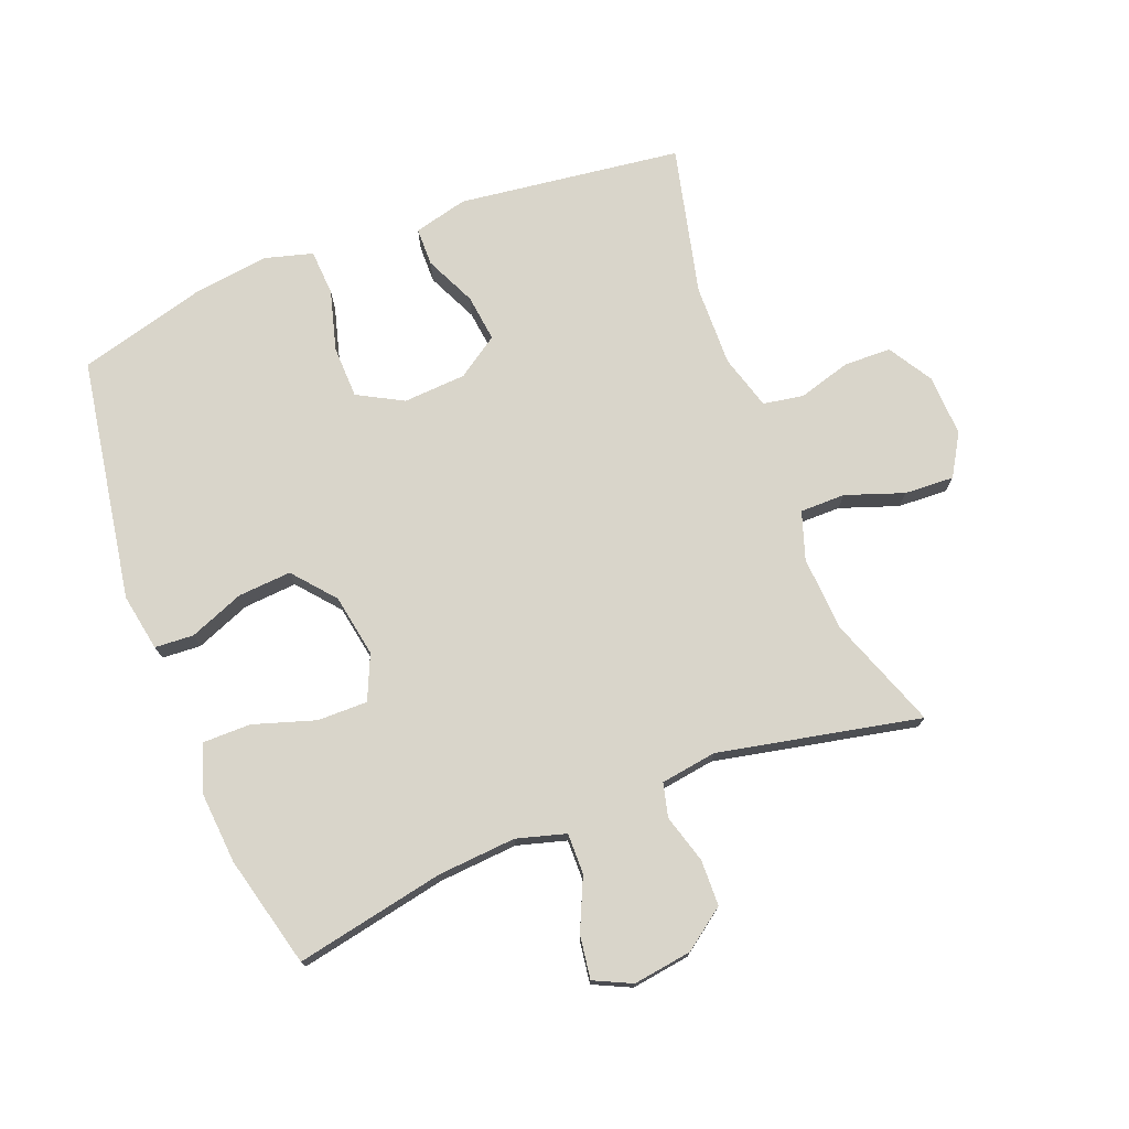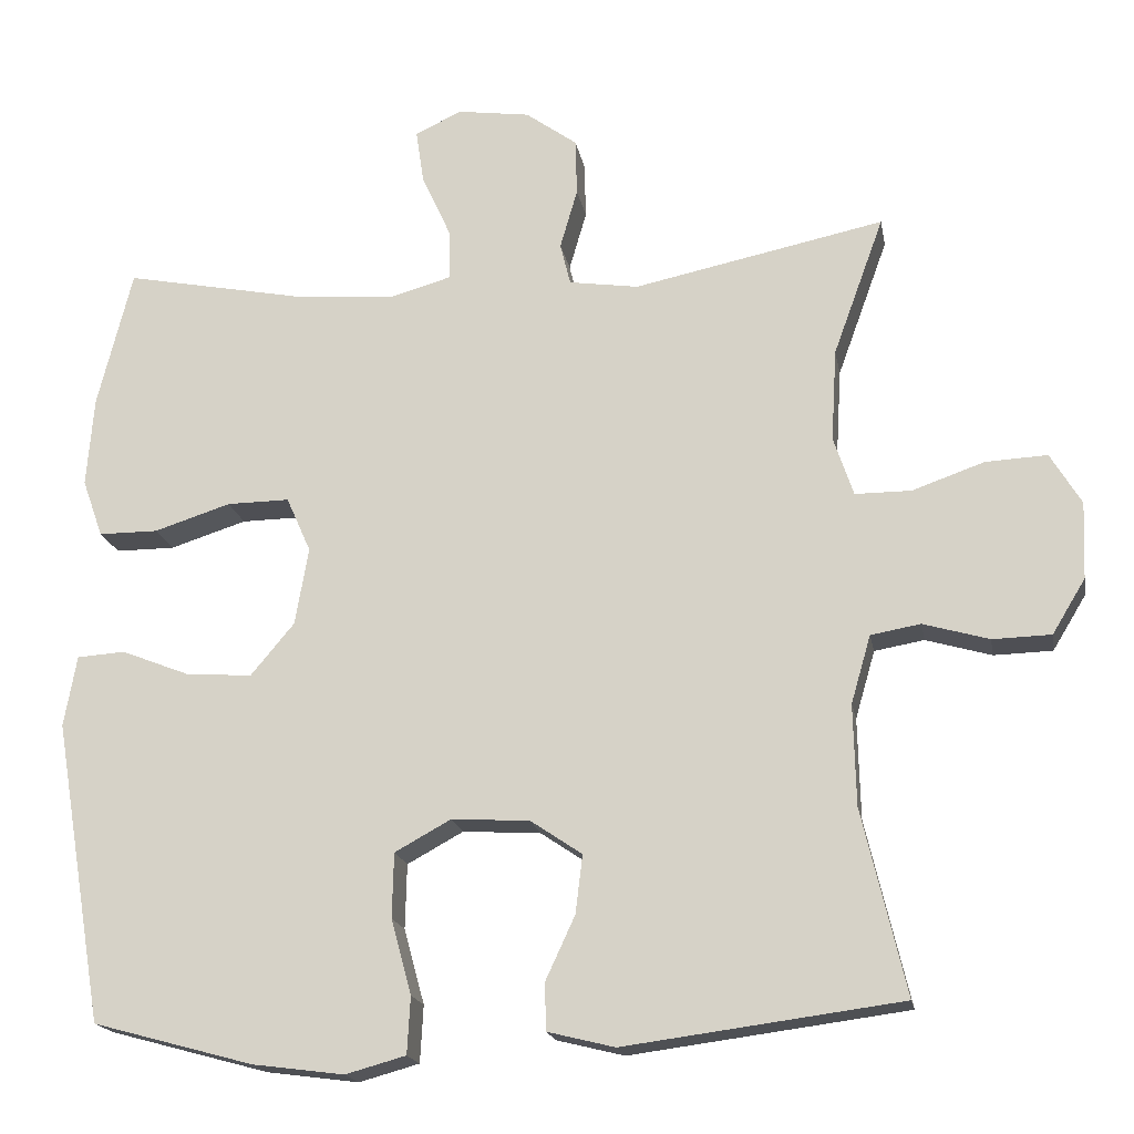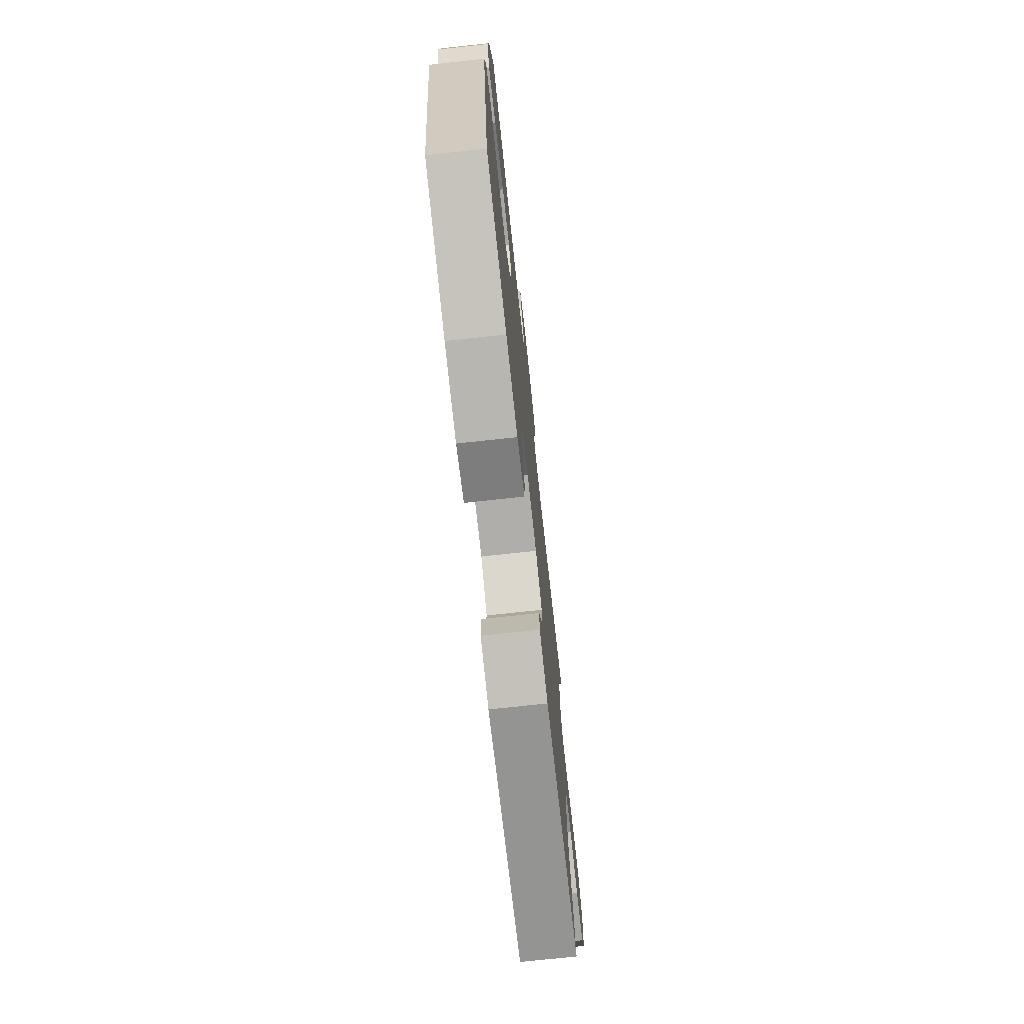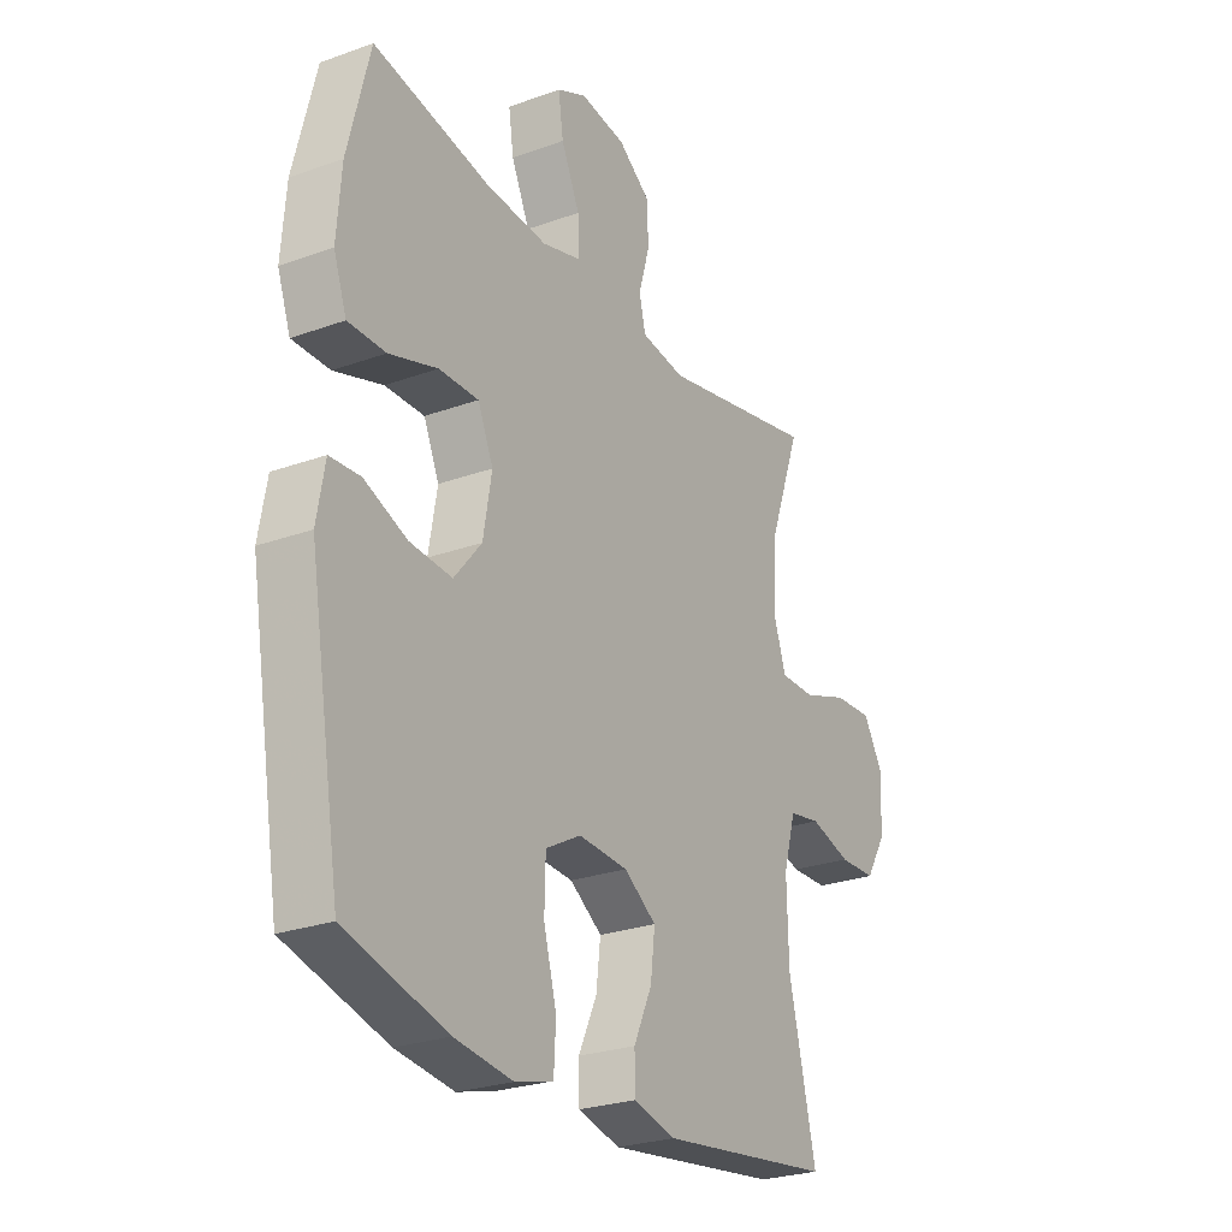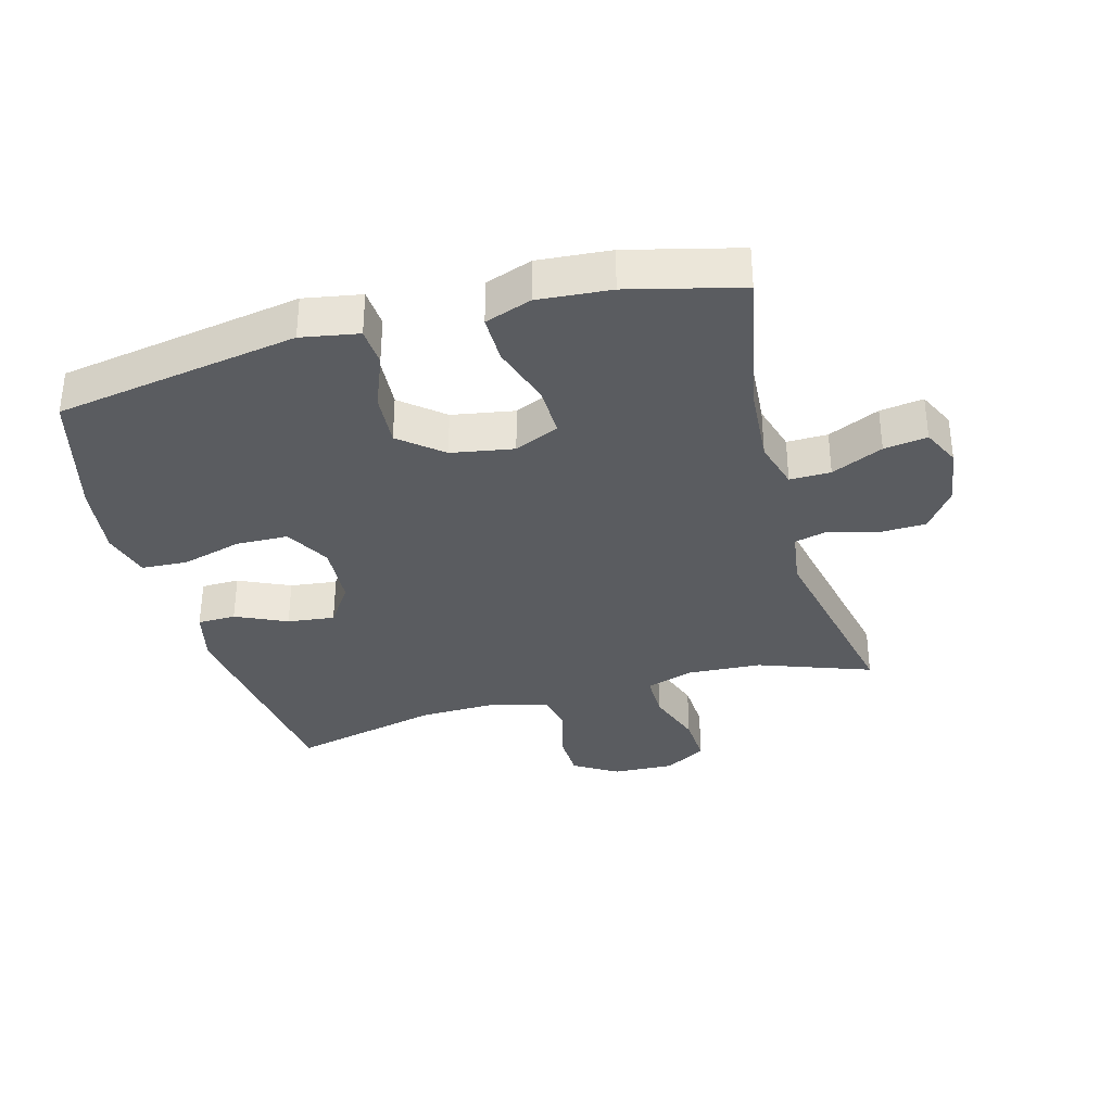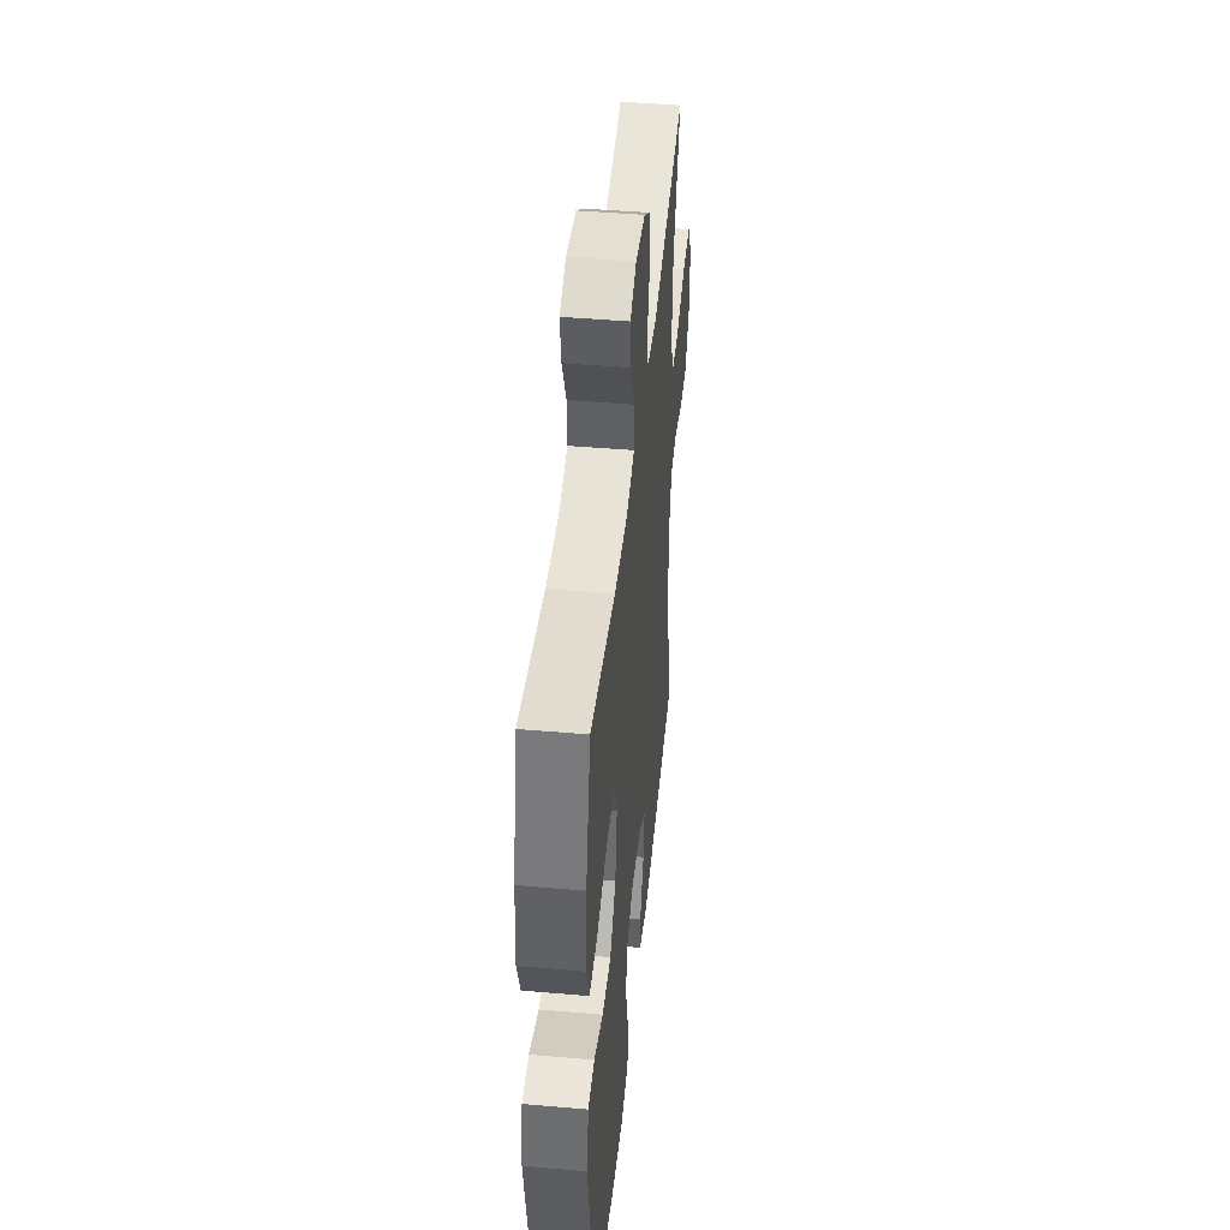
<metadata>
{"format":"obj","ext":"obj","renderer":"f3d","projection":"perspective","resolution":1024,"background":"white","views":[{"elev":74.6,"azim":-21.4,"up":"+Y"},{"elev":-18.2,"azim":10.1,"up":"+Z"},{"elev":-74.3,"azim":-83.8,"up":"+Z"},{"elev":-25.8,"azim":-60.1,"up":"+Z"},{"elev":-34.4,"azim":-74.6,"up":"+Y"},{"elev":45.2,"azim":-84.3,"up":"+Z"}]}
</metadata>
<code>
v -0.5 0.07 0.5
v -0.266 0.07 0.454
v -0.143 0.07 0.445
v -0.066 0.07 0.467
v -0.067 0.07 0.531
v -0.104 0.07 0.612
v -0.114 0.07 0.68
v -0.055 0.07 0.708
v 0.037 0.07 0.695
v 0.102 0.07 0.648
v 0.104 0.07 0.576
v 0.082 0.07 0.5
v 0.095 0.07 0.447
v 0.183 0.07 0.434
v 0.5 0.07 0.5
v 0.436 0.07 0.324
v 0.429 0.07 0.207
v 0.454 0.07 0.132
v 0.525 0.07 0.132
v 0.616 0.07 0.164
v 0.694 0.07 0.168
v 0.733 0.07 0.103
v 0.729 0.07 0.006
v 0.687 0.07 -0.063
v 0.613 0.07 -0.065
v 0.53 0.07 -0.041
v 0.467 0.07 -0.052
v 0.442 0.07 -0.138
v 0.445 0.07 -0.266
v 0.5 0.07 -0.5
v 0.15 0.07 -0.546
v 0.065 0.07 -0.525
v 0.064 0.07 -0.465
v 0.101 0.07 -0.385
v 0.11 0.07 -0.311
v 0.045 0.07 -0.267
v -0.054 0.07 -0.261
v -0.125 0.07 -0.3
v -0.127 0.07 -0.382
v -0.101 0.07 -0.477
v -0.105 0.07 -0.549
v -0.181 0.07 -0.57
v -0.297 0.07 -0.555
v -0.5 0.07 -0.5
v -0.564 0.07 -0.118
v -0.548 0.07 -0.028
v -0.487 0.07 -0.024
v -0.401 0.07 -0.058
v -0.317 0.07 -0.064
v -0.262 0.07 0.002
v -0.245 0.07 0.1
v -0.276 0.07 0.17
v -0.355 0.07 0.169
v -0.452 0.07 0.138
v -0.527 0.07 0.138
v -0.553 0.07 0.211
v -0.544 0.07 0.325
v -0.5 0 0.5
v -0.266 0 0.454
v -0.143 0 0.445
v -0.066 0 0.467
v -0.067 0 0.531
v -0.104 0 0.612
v -0.114 0 0.68
v -0.055 0 0.708
v 0.037 0 0.695
v 0.102 0 0.648
v 0.104 0 0.576
v 0.082 0 0.5
v 0.095 0 0.447
v 0.183 0 0.434
v 0.5 0 0.5
v 0.436 0 0.324
v 0.429 0 0.207
v 0.454 0 0.132
v 0.525 0 0.132
v 0.616 0 0.164
v 0.694 0 0.168
v 0.733 0 0.103
v 0.729 0 0.006
v 0.687 0 -0.063
v 0.613 0 -0.065
v 0.53 0 -0.041
v 0.467 0 -0.052
v 0.442 0 -0.138
v 0.445 0 -0.266
v 0.5 0 -0.5
v 0.15 0 -0.546
v 0.065 0 -0.525
v 0.064 0 -0.465
v 0.101 0 -0.385
v 0.11 0 -0.311
v 0.045 0 -0.267
v -0.054 0 -0.261
v -0.125 0 -0.3
v -0.127 0 -0.382
v -0.101 0 -0.477
v -0.105 0 -0.549
v -0.181 0 -0.57
v -0.297 0 -0.555
v -0.5 0 -0.5
v -0.564 0 -0.118
v -0.548 0 -0.028
v -0.487 0 -0.024
v -0.401 0 -0.058
v -0.317 0 -0.064
v -0.262 0 0.002
v -0.245 0 0.1
v -0.276 0 0.17
v -0.355 0 0.169
v -0.452 0 0.138
v -0.527 0 0.138
v -0.553 0 0.211
v -0.544 0 0.325
f 56 57 1 2
f 53 54 55 56
f 52 53 56 2
f 51 52 2 3
f 50 51 3 4
f 45 46 47 48
f 45 48 49
f 44 45 49
f 43 44 49 50
f 39 40 41 42
f 38 39 42 43
f 31 32 33 34
f 29 30 31 34
f 28 29 34 35
f 27 28 35 36
f 23 24 25 26
f 23 26 27
f 22 23 27
f 19 20 21 22
f 18 19 22 27
f 17 18 27 36
f 14 15 16
f 13 14 16 17
f 9 10 11 12
f 7 8 9 12
f 5 6 7 12
f 4 5 12 13
f 38 43 50 4
f 13 17 36 37
f 4 13 37 38
f 59 58 114 113
f 113 112 111 110
f 59 113 110 109
f 60 59 109 108
f 61 60 108 107
f 105 104 103 102
f 106 105 102
f 106 102 101
f 107 106 101 100
f 99 98 97 96
f 100 99 96 95
f 91 90 89 88
f 91 88 87 86
f 92 91 86 85
f 93 92 85 84
f 83 82 81 80
f 84 83 80
f 84 80 79
f 79 78 77 76
f 84 79 76 75
f 93 84 75 74
f 73 72 71
f 74 73 71 70
f 69 68 67 66
f 69 66 65 64
f 69 64 63 62
f 70 69 62 61
f 61 107 100 95
f 94 93 74 70
f 95 94 70 61
f 1 58 59 2
f 2 59 60 3
f 3 60 61 4
f 4 61 62 5
f 5 62 63 6
f 6 63 64 7
f 7 64 65 8
f 8 65 66 9
f 9 66 67 10
f 10 67 68 11
f 11 68 69 12
f 12 69 70 13
f 13 70 71 14
f 14 71 72 15
f 15 72 73 16
f 16 73 74 17
f 17 74 75 18
f 18 75 76 19
f 19 76 77 20
f 20 77 78 21
f 21 78 79 22
f 22 79 80 23
f 23 80 81 24
f 24 81 82 25
f 25 82 83 26
f 26 83 84 27
f 27 84 85 28
f 28 85 86 29
f 29 86 87 30
f 30 87 88 31
f 31 88 89 32
f 32 89 90 33
f 33 90 91 34
f 34 91 92 35
f 35 92 93 36
f 36 93 94 37
f 37 94 95 38
f 38 95 96 39
f 39 96 97 40
f 40 97 98 41
f 41 98 99 42
f 42 99 100 43
f 43 100 101 44
f 44 101 102 45
f 45 102 103 46
f 46 103 104 47
f 47 104 105 48
f 48 105 106 49
f 49 106 107 50
f 50 107 108 51
f 51 108 109 52
f 52 109 110 53
f 53 110 111 54
f 54 111 112 55
f 55 112 113 56
f 56 113 114 57
f 57 114 58 1

</code>
